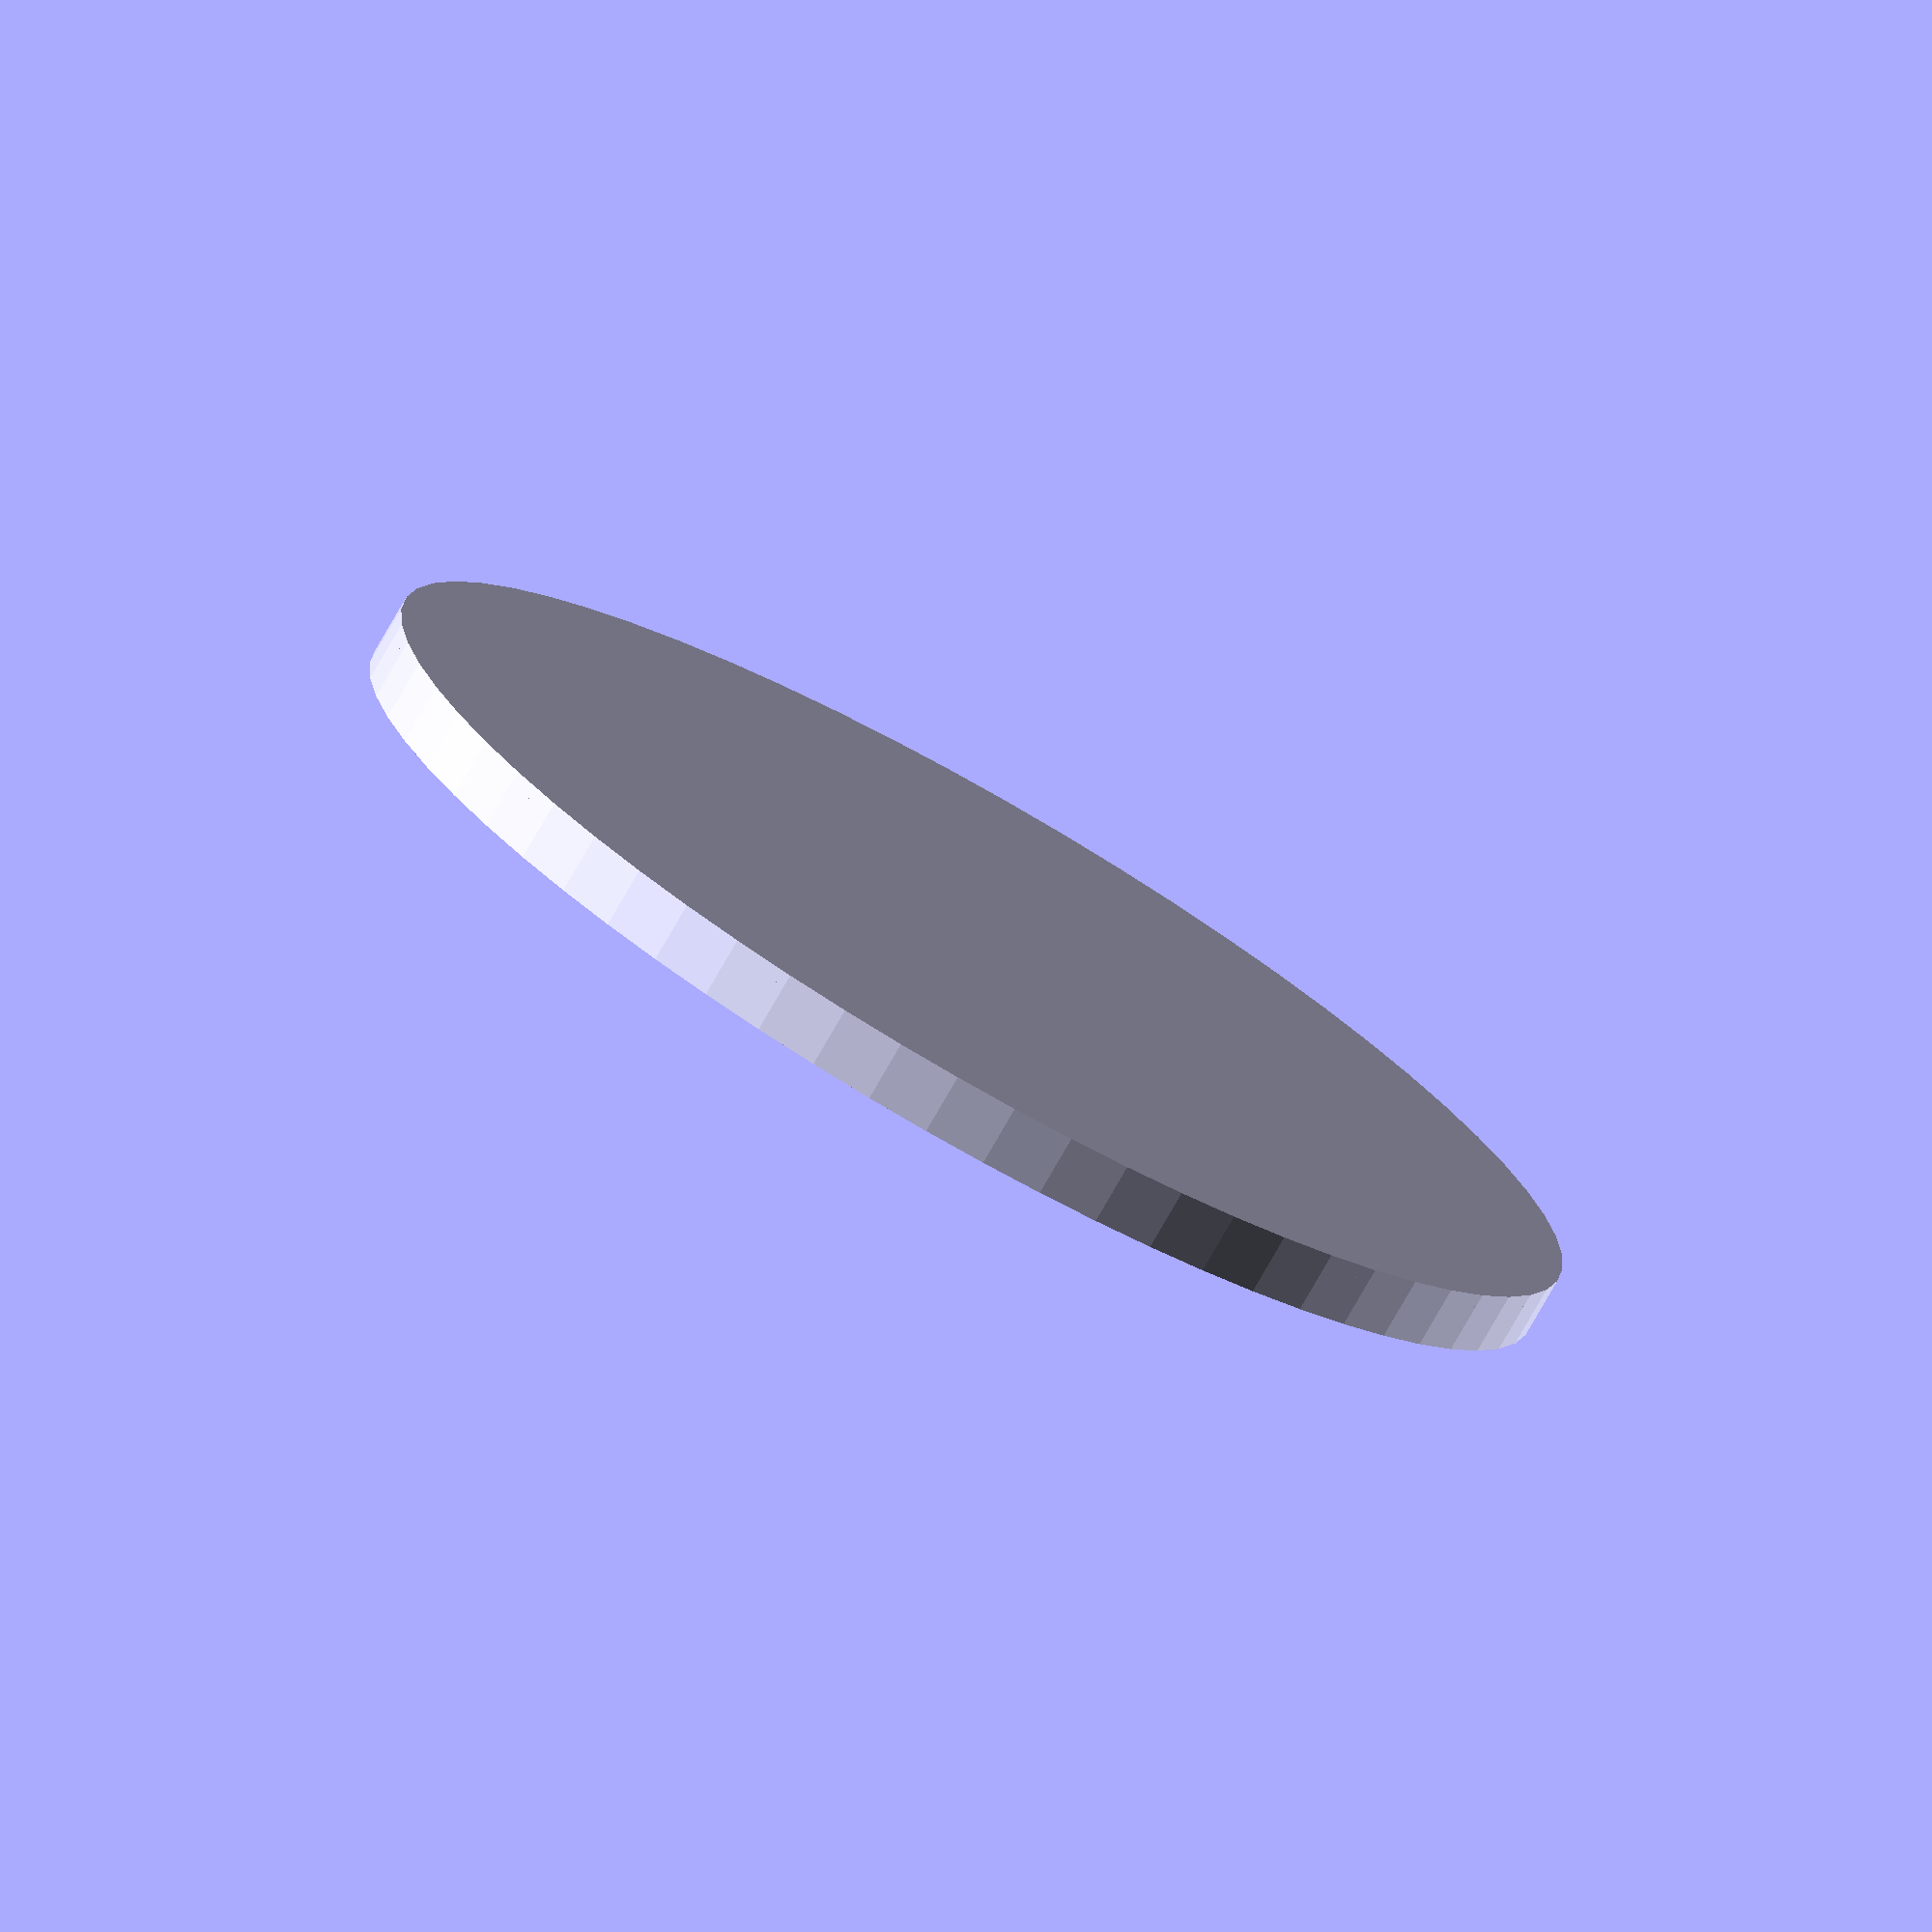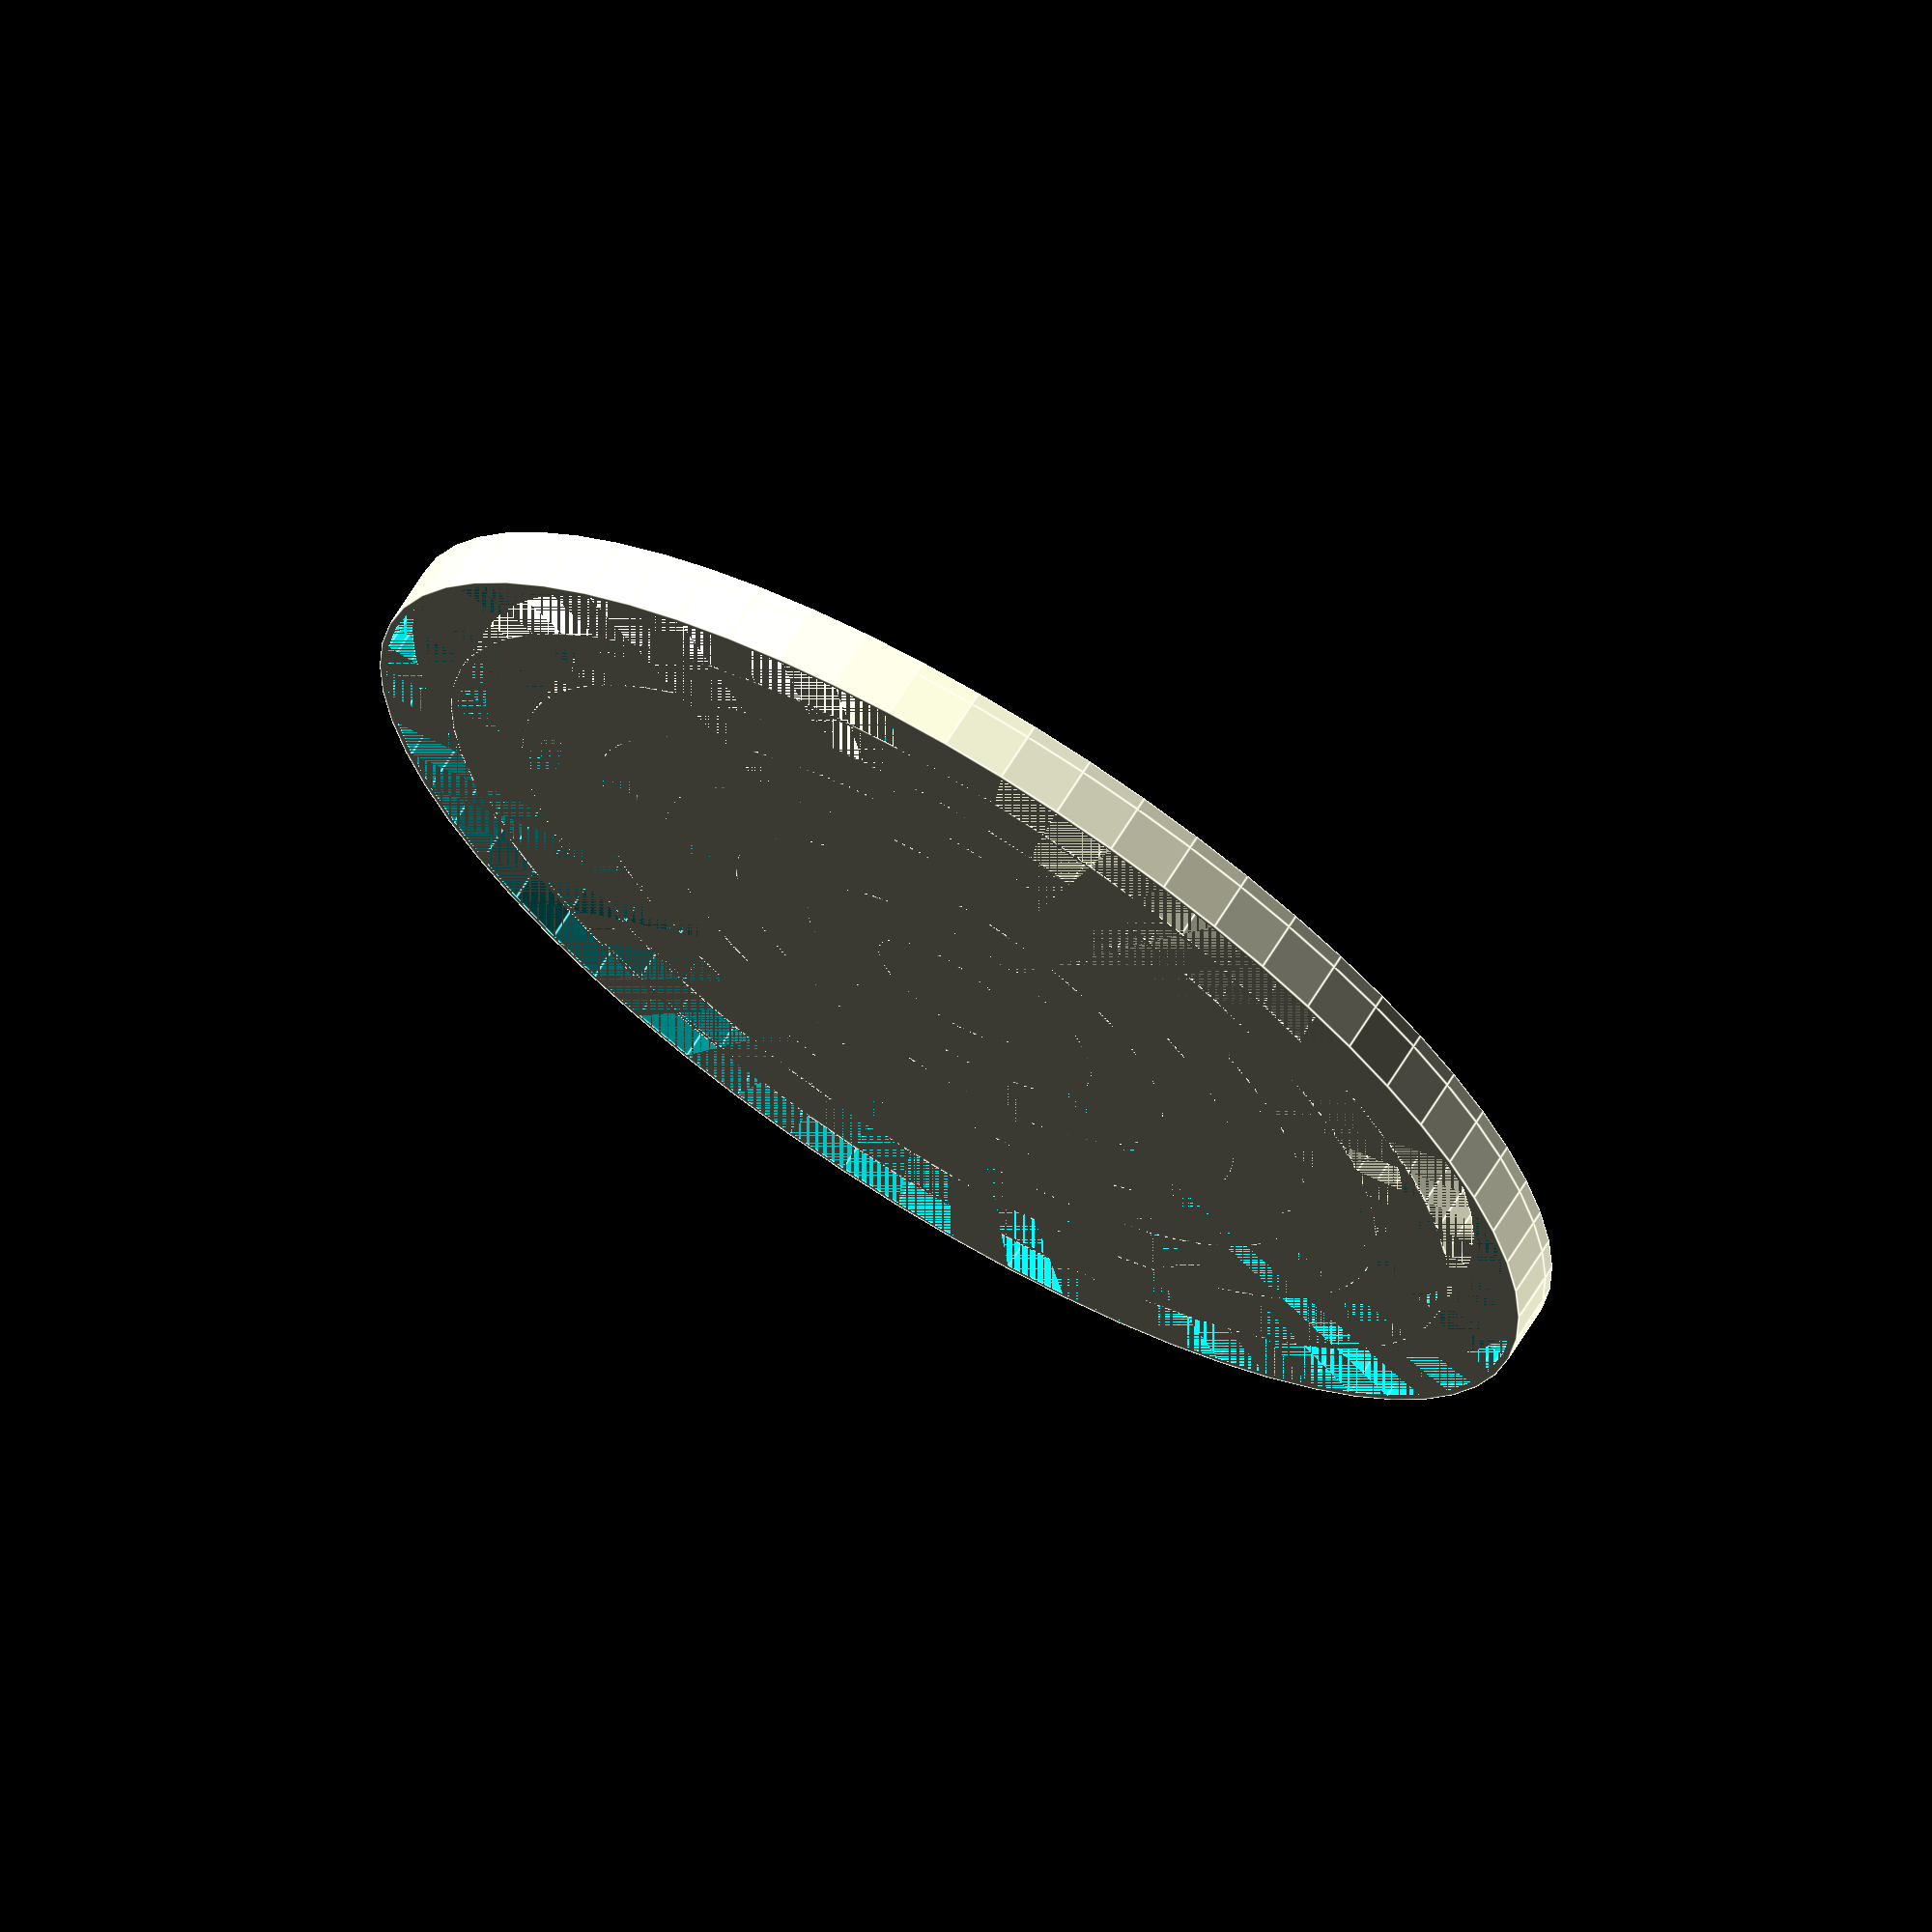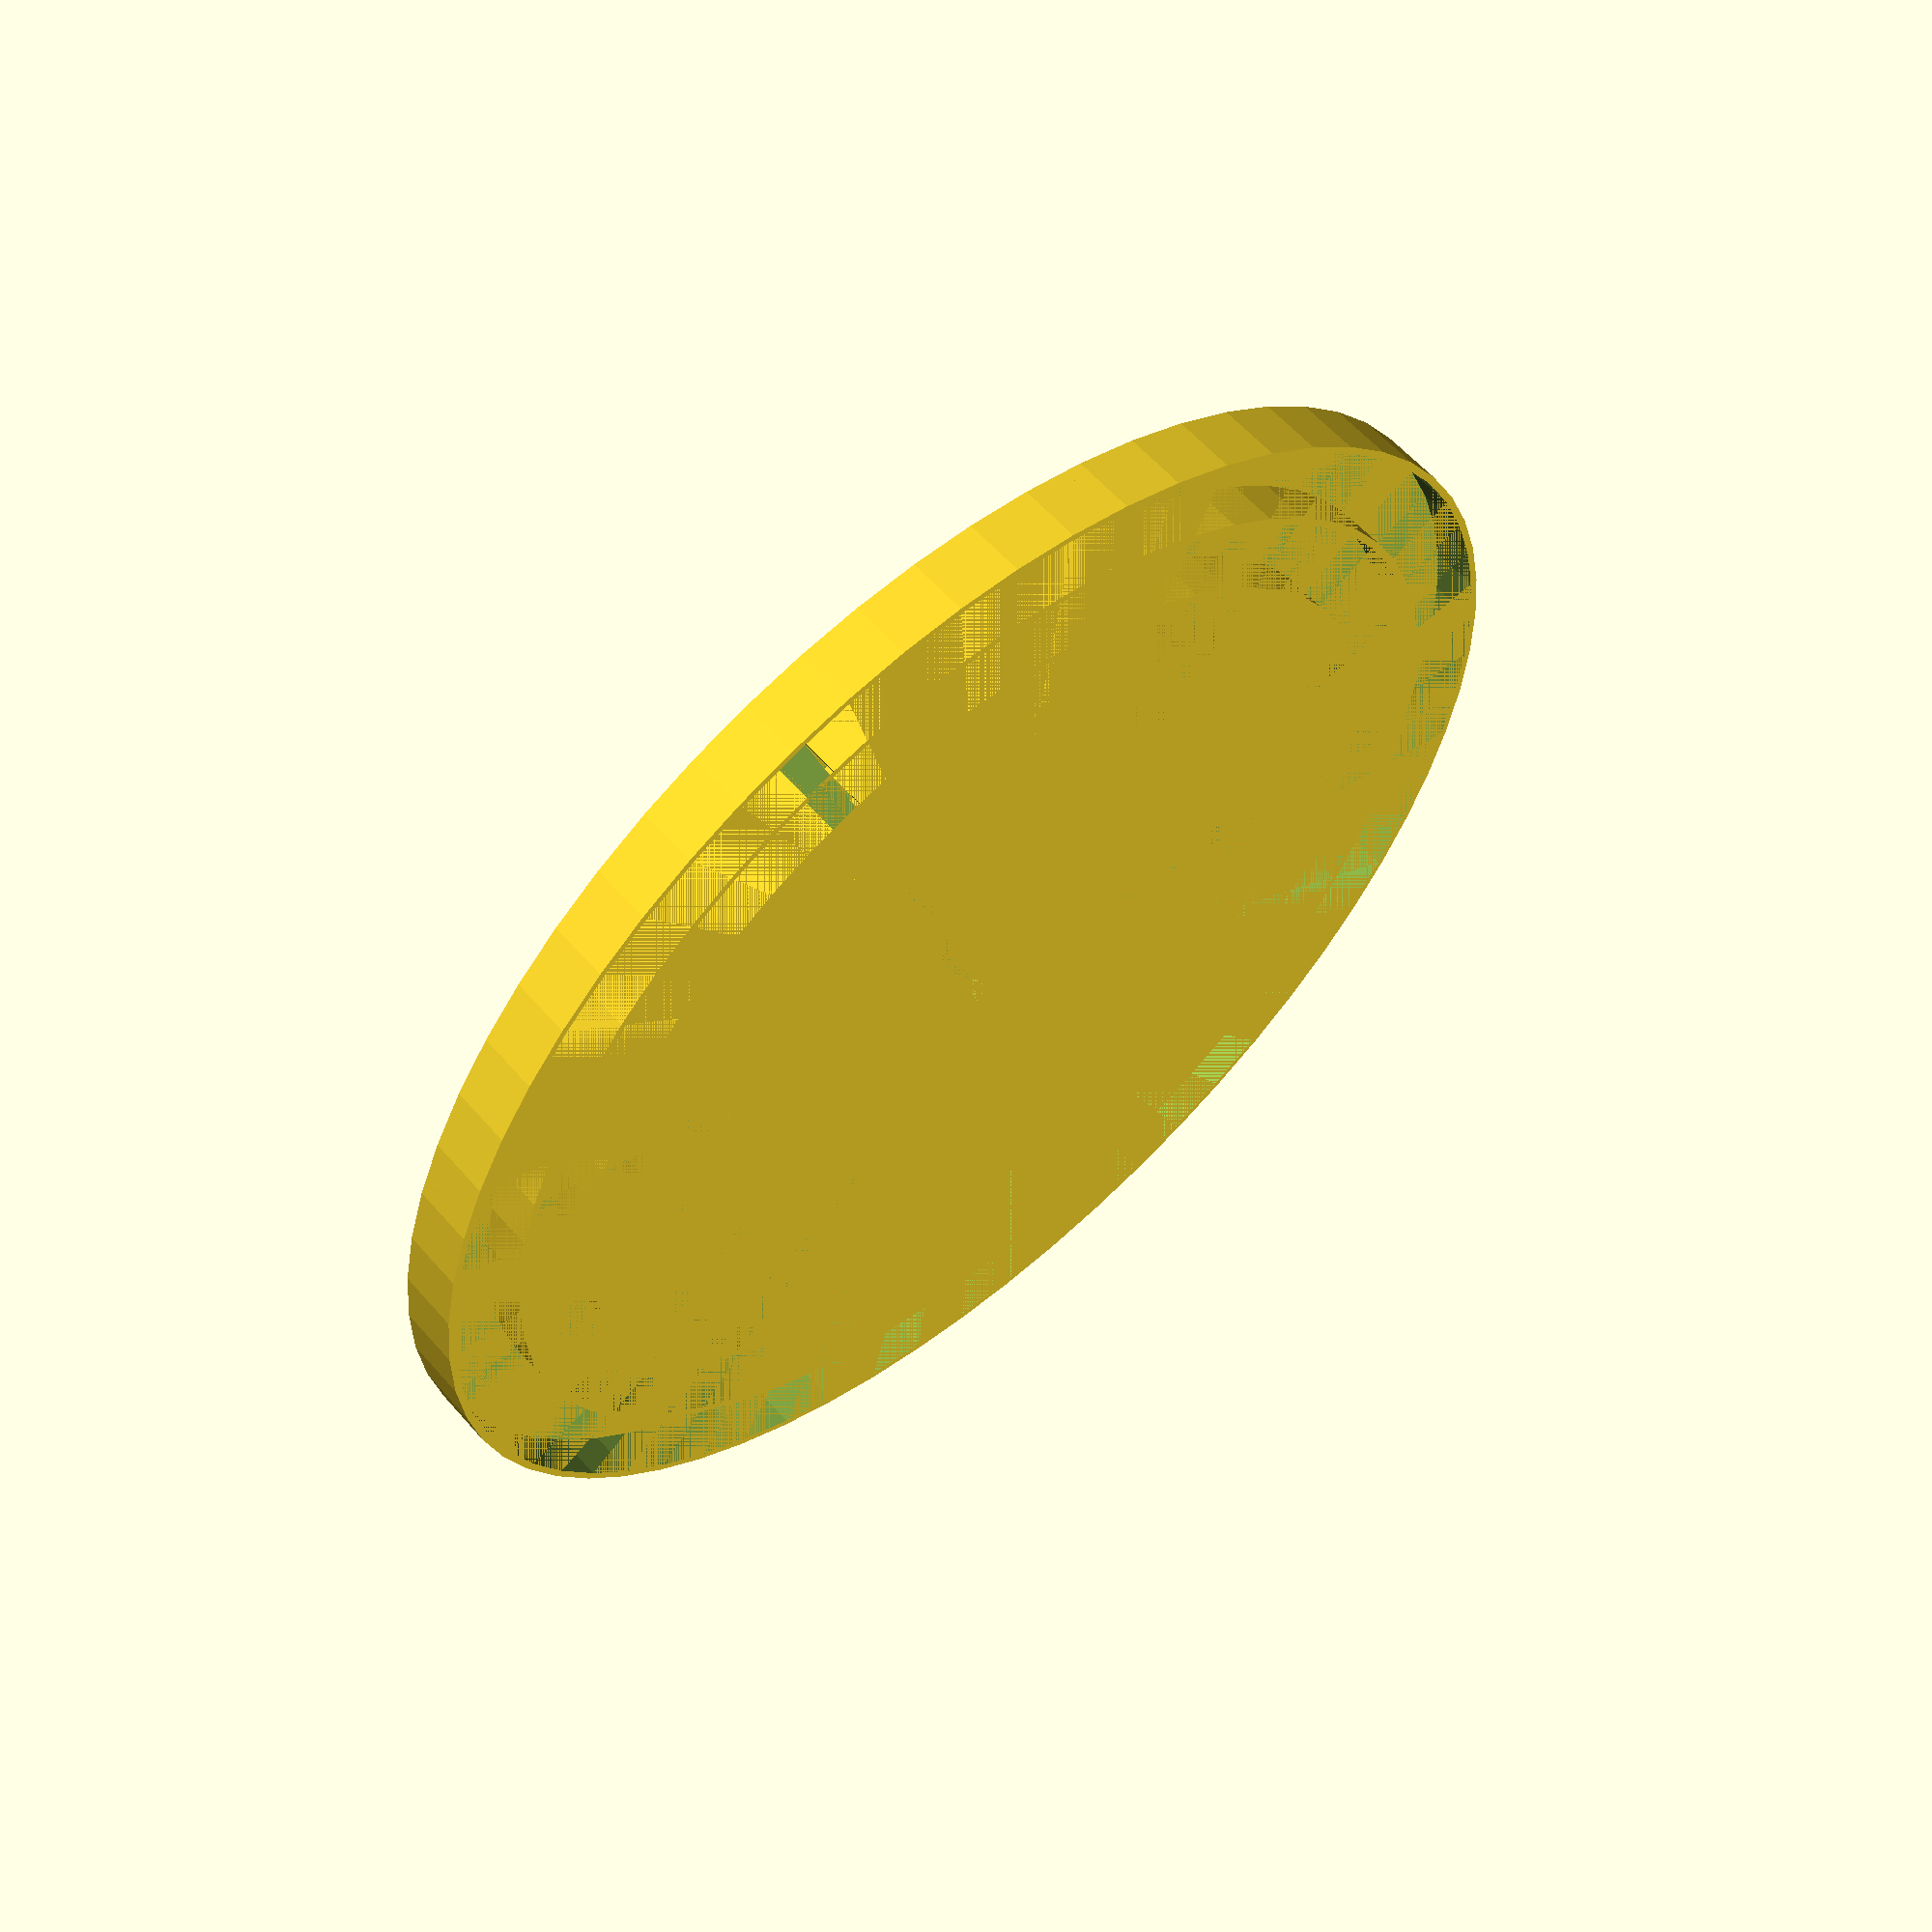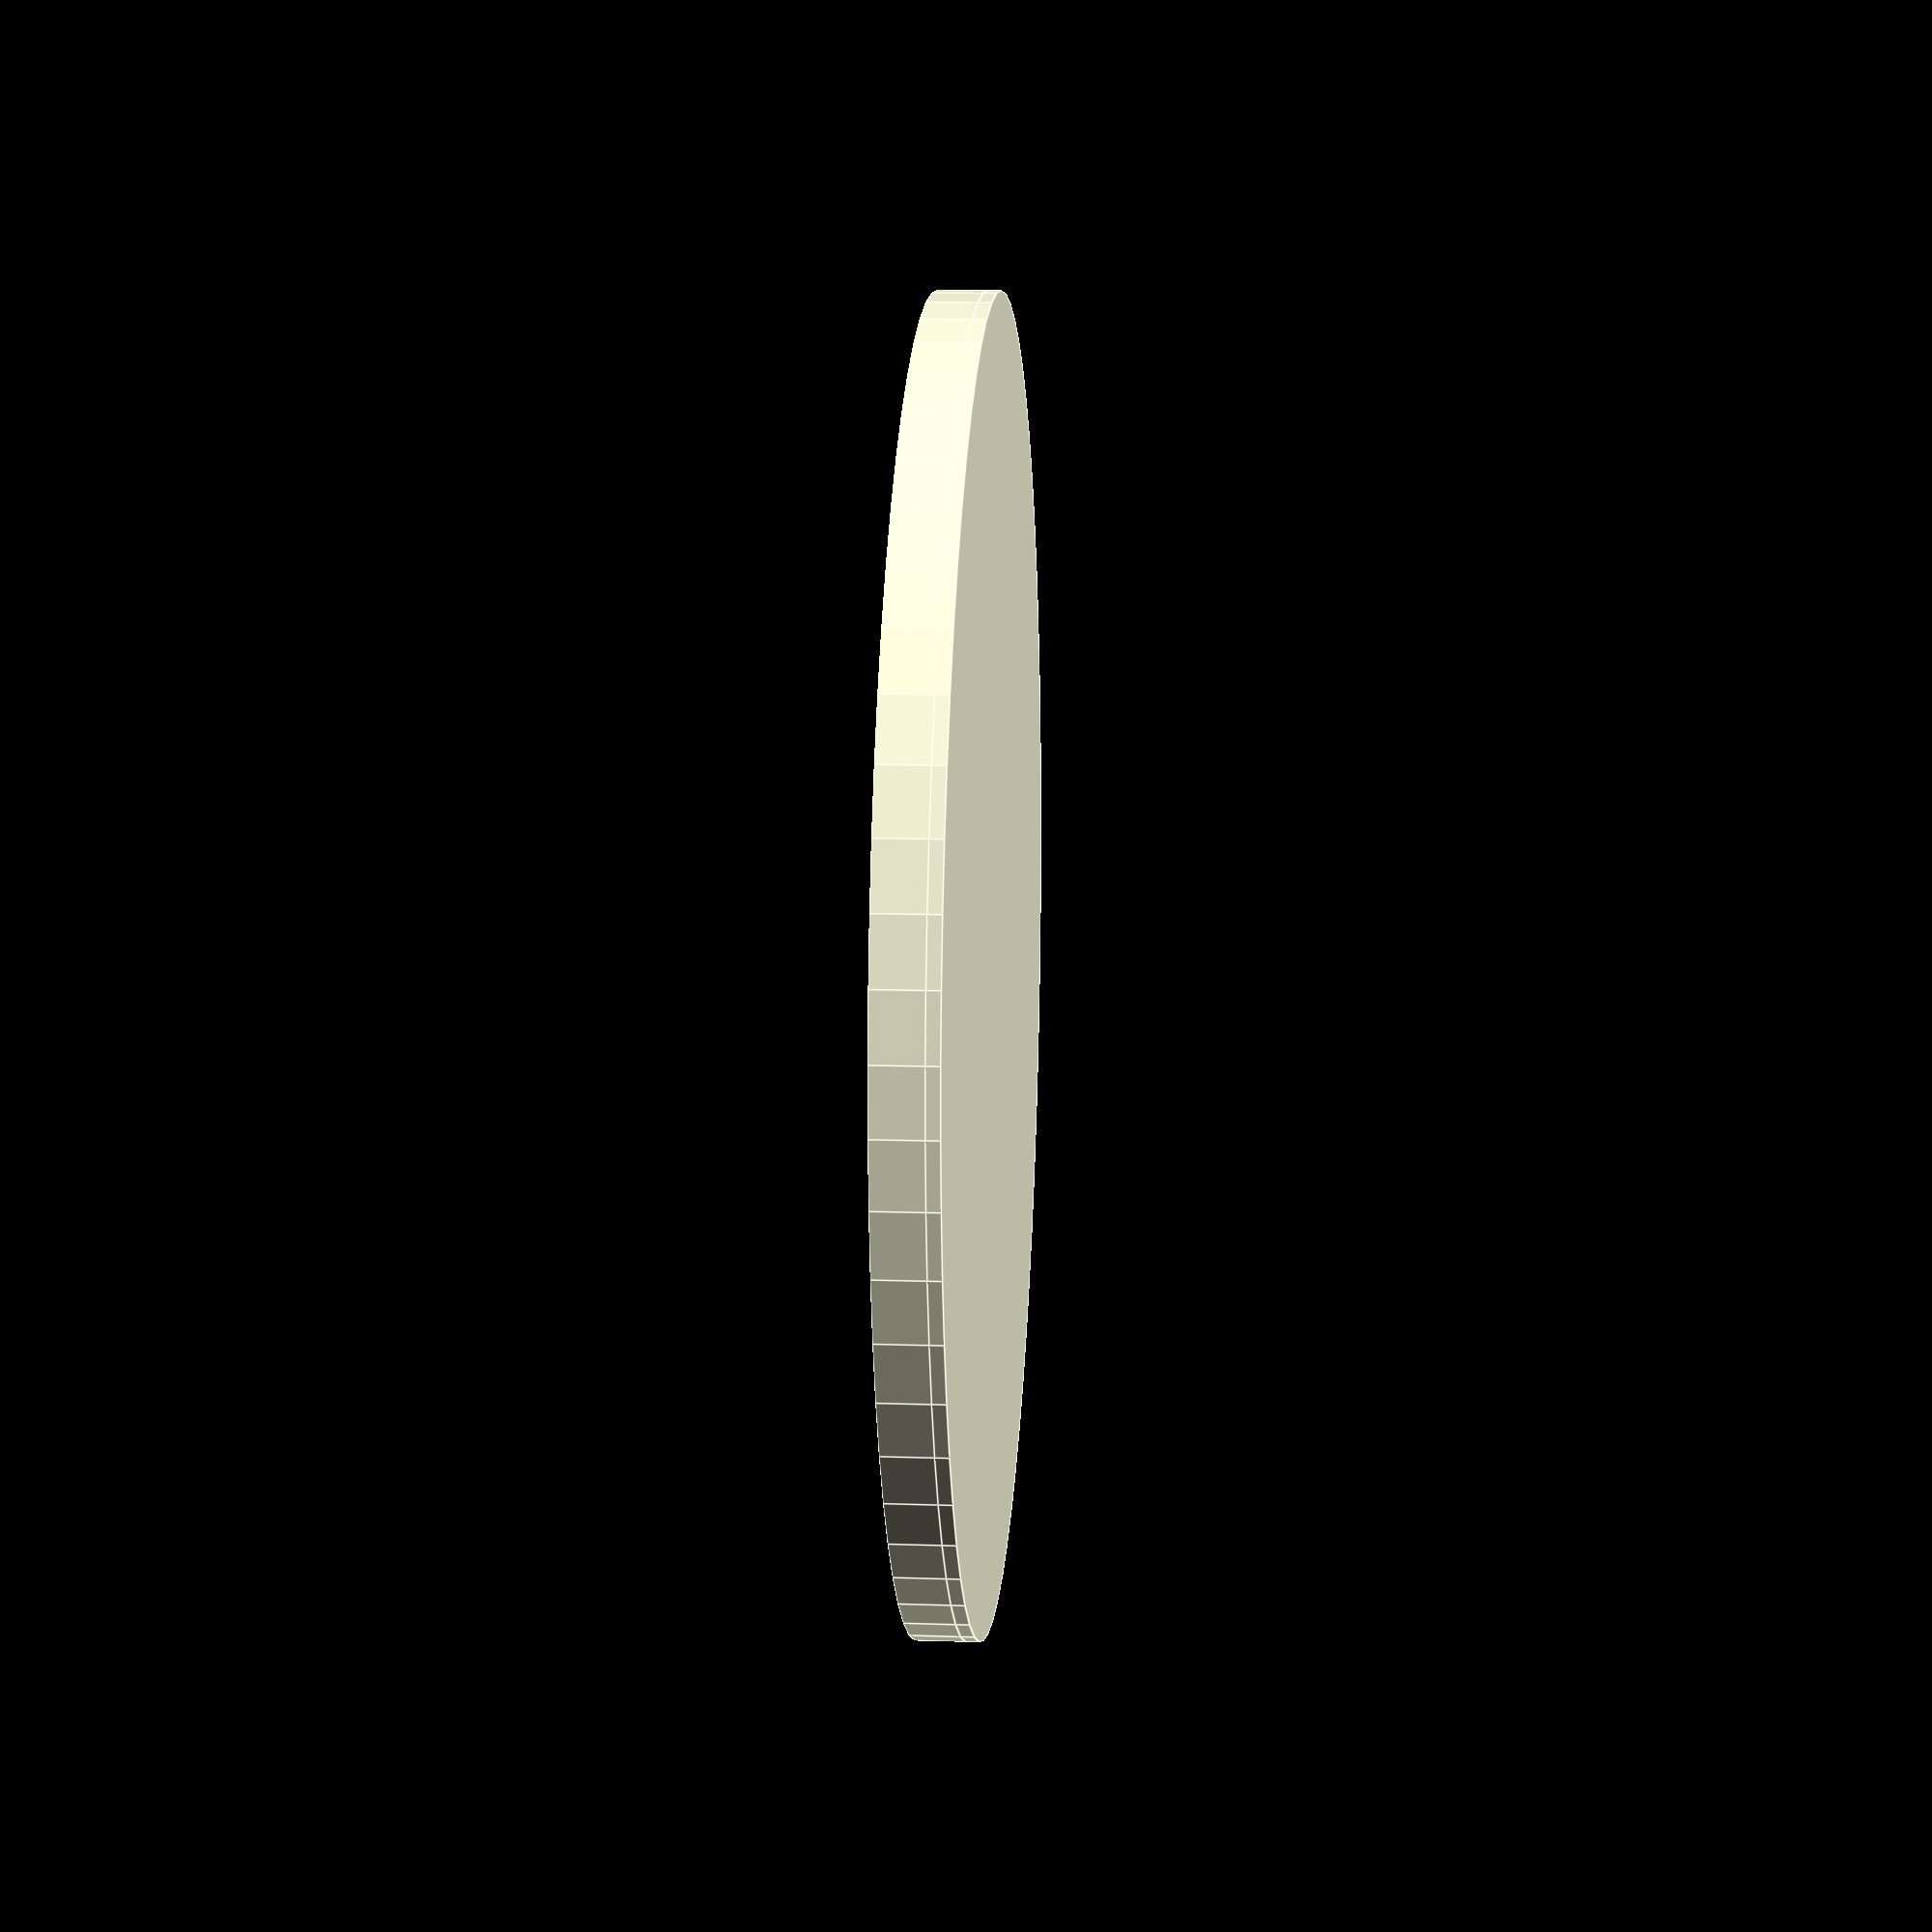
<openscad>
// Baby bird feeding dish
// OhmEye

$facets=64;
$height=3;
$grid=5;
$gridrings=8;
$gridwall=.45;
$base=.8;

difference(){
union(){
	for ( i = [1:$gridrings] ) {
		difference(){
		translate([0,0,0])cylinder(r=i*$grid,h=$height,center=true,$fn=$facets);
		translate([0,0,0])cylinder(r=i*$grid-$gridwall,h=$height,center=true,$fn=$facets);
		}
	}
	translate([0,0,-$height/2-$base/2])cylinder(r=$grid*$gridrings,h=$base,center=true,$fn=$facets);
}
translate([$grid*$gridrings/2-$gridwall*2,0,0])cube([$grid*$gridrings,2,$height],center=true);
}
</openscad>
<views>
elev=256.9 azim=14.5 roll=29.8 proj=o view=solid
elev=111.5 azim=84.0 roll=148.3 proj=o view=edges
elev=121.8 azim=70.3 roll=220.5 proj=p view=wireframe
elev=168.9 azim=232.6 roll=85.4 proj=p view=edges
</views>
